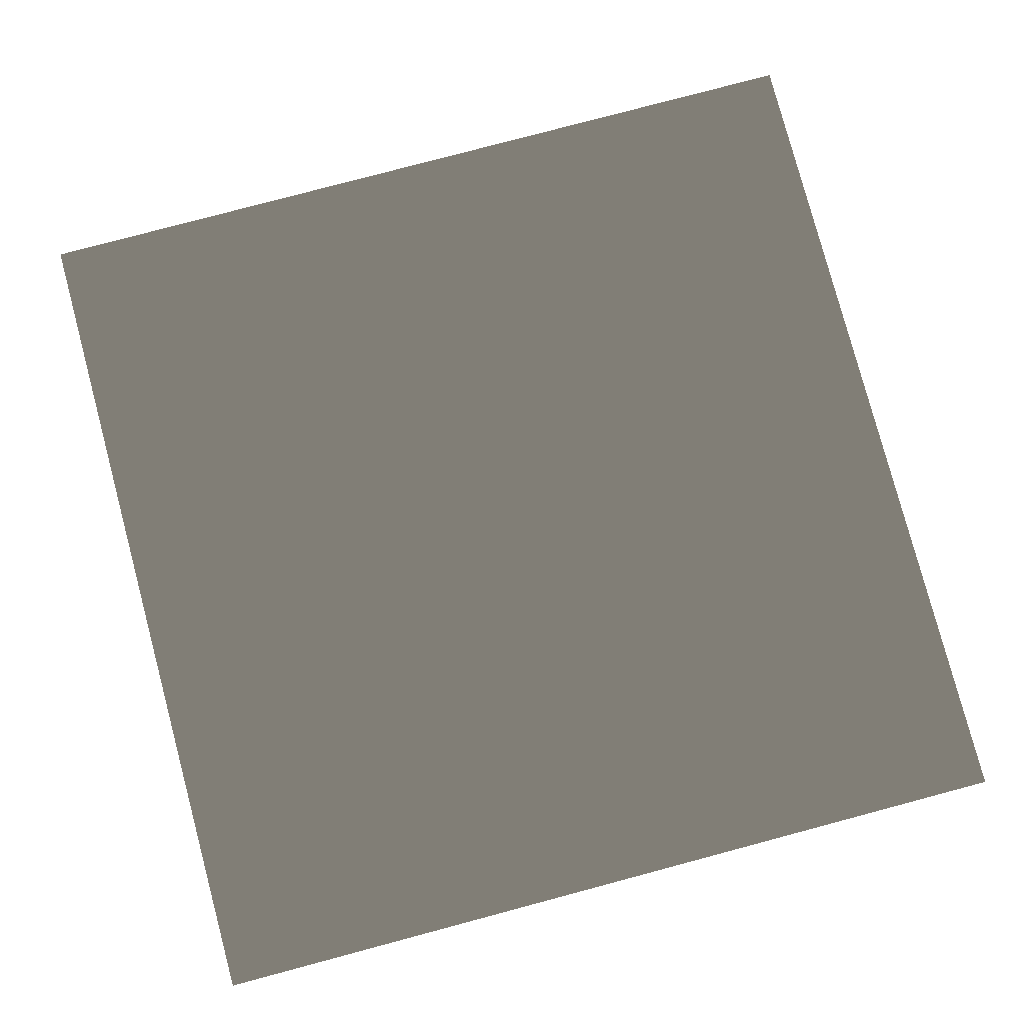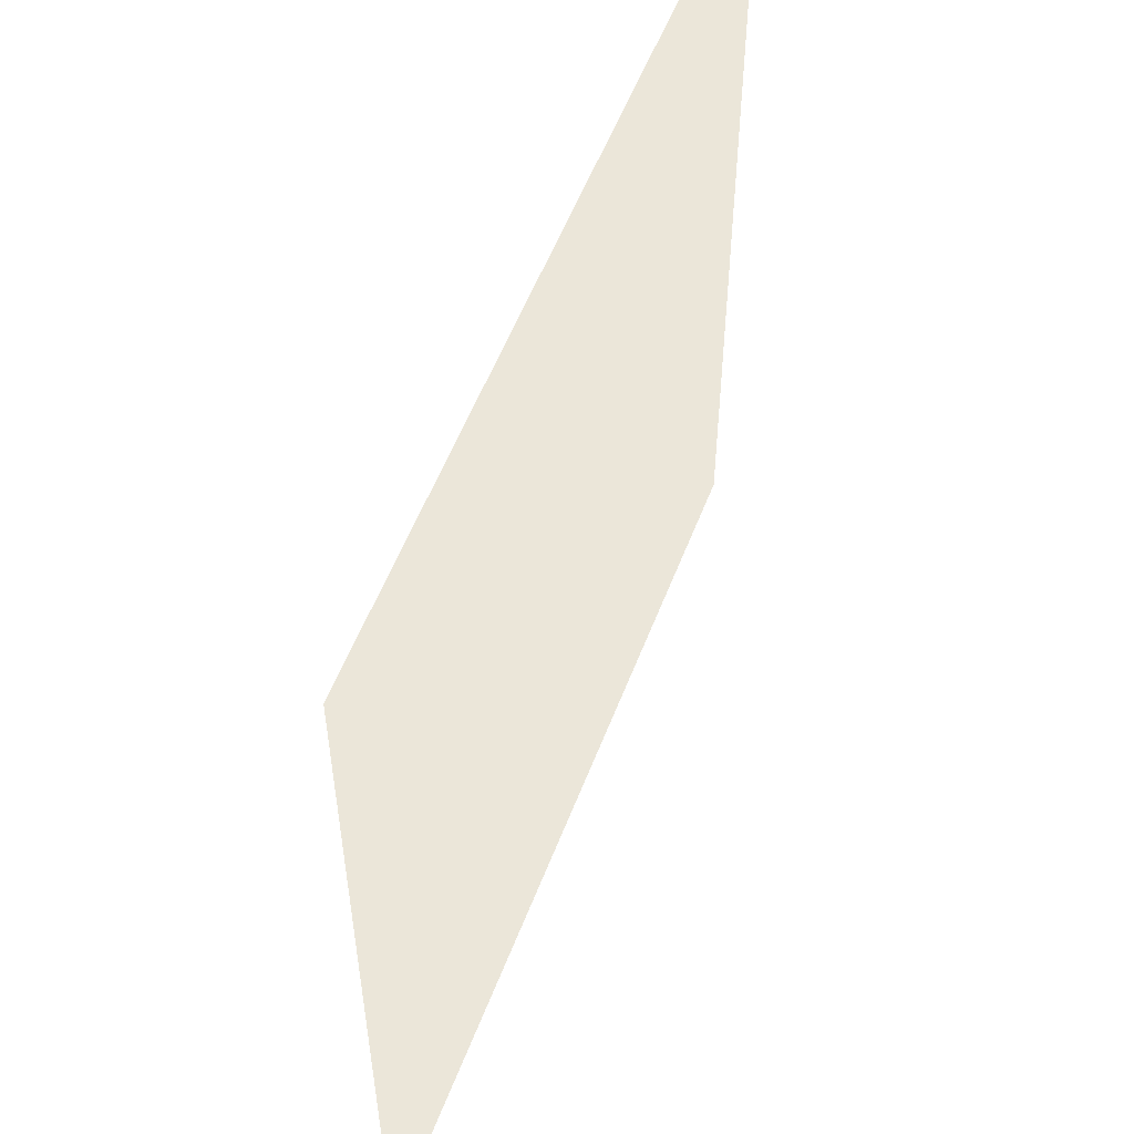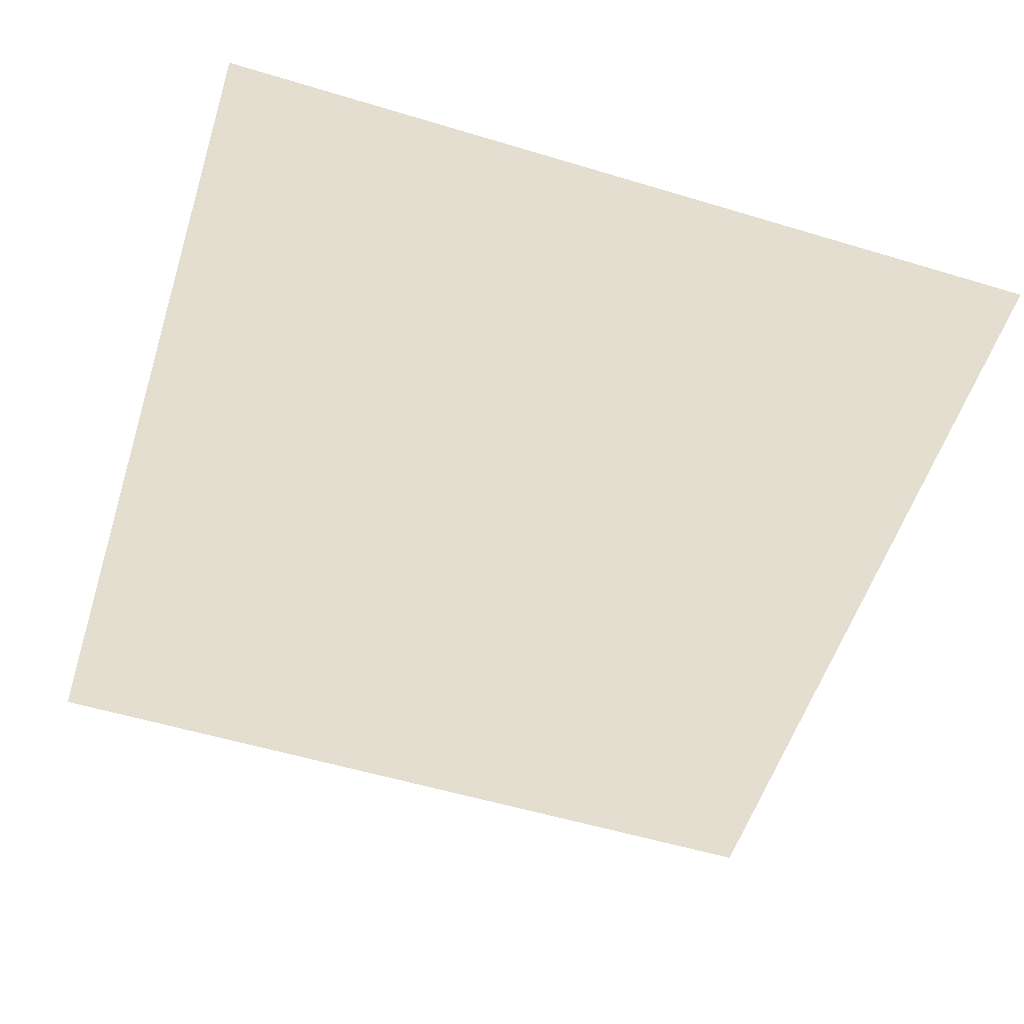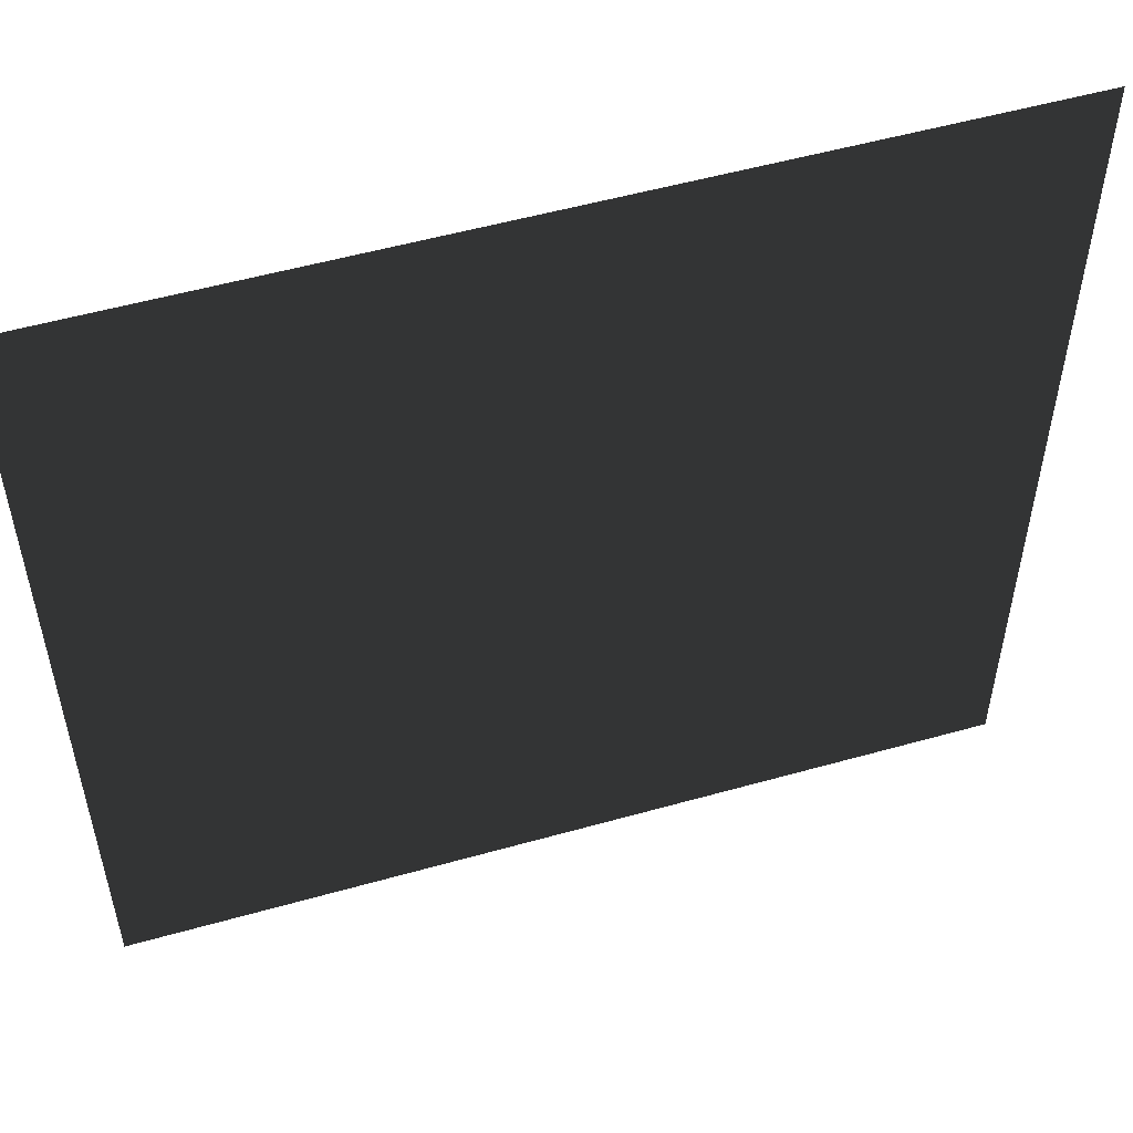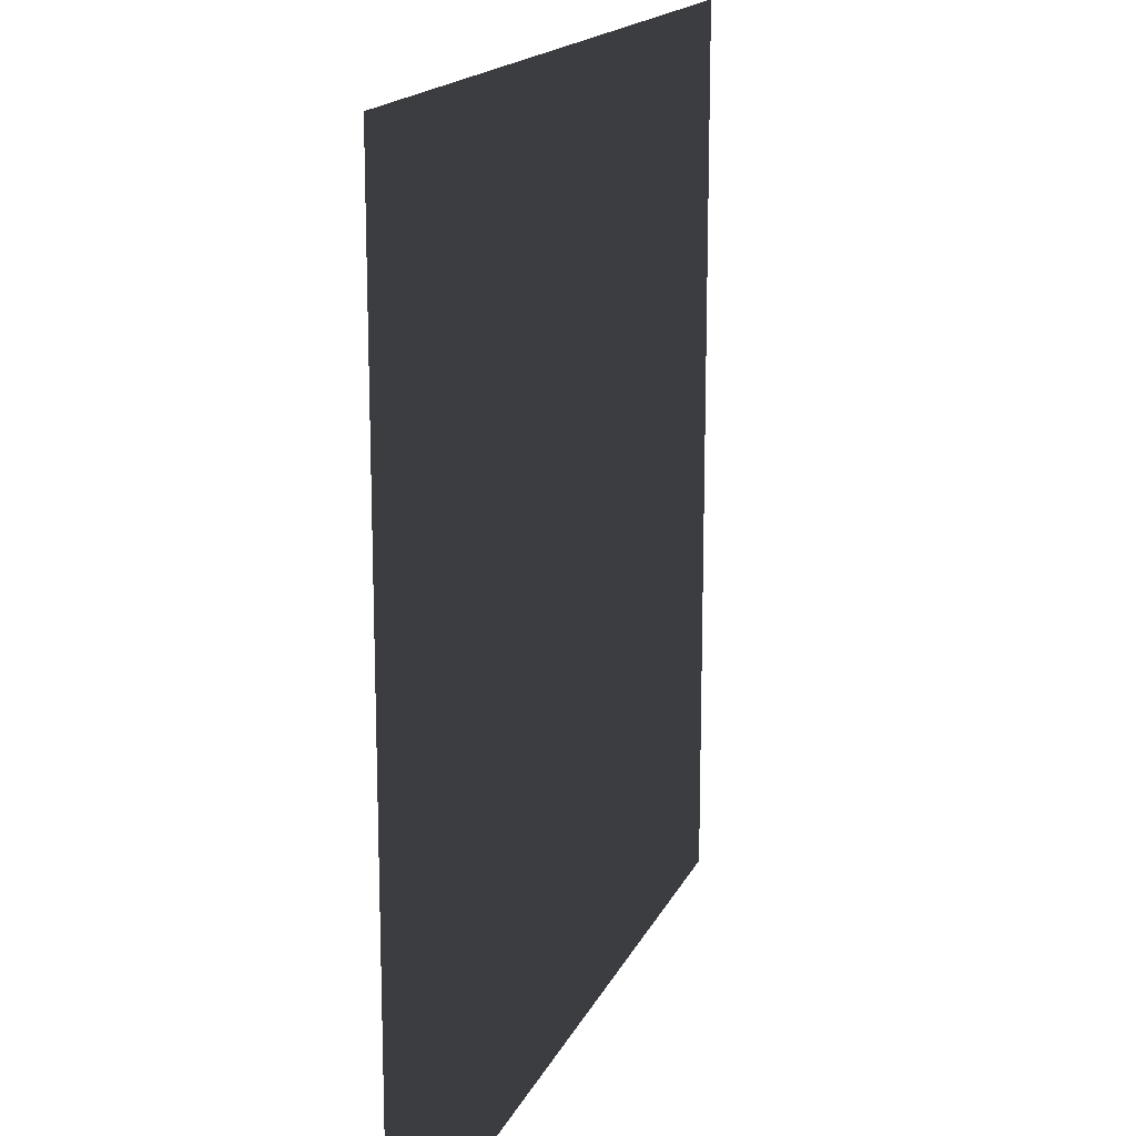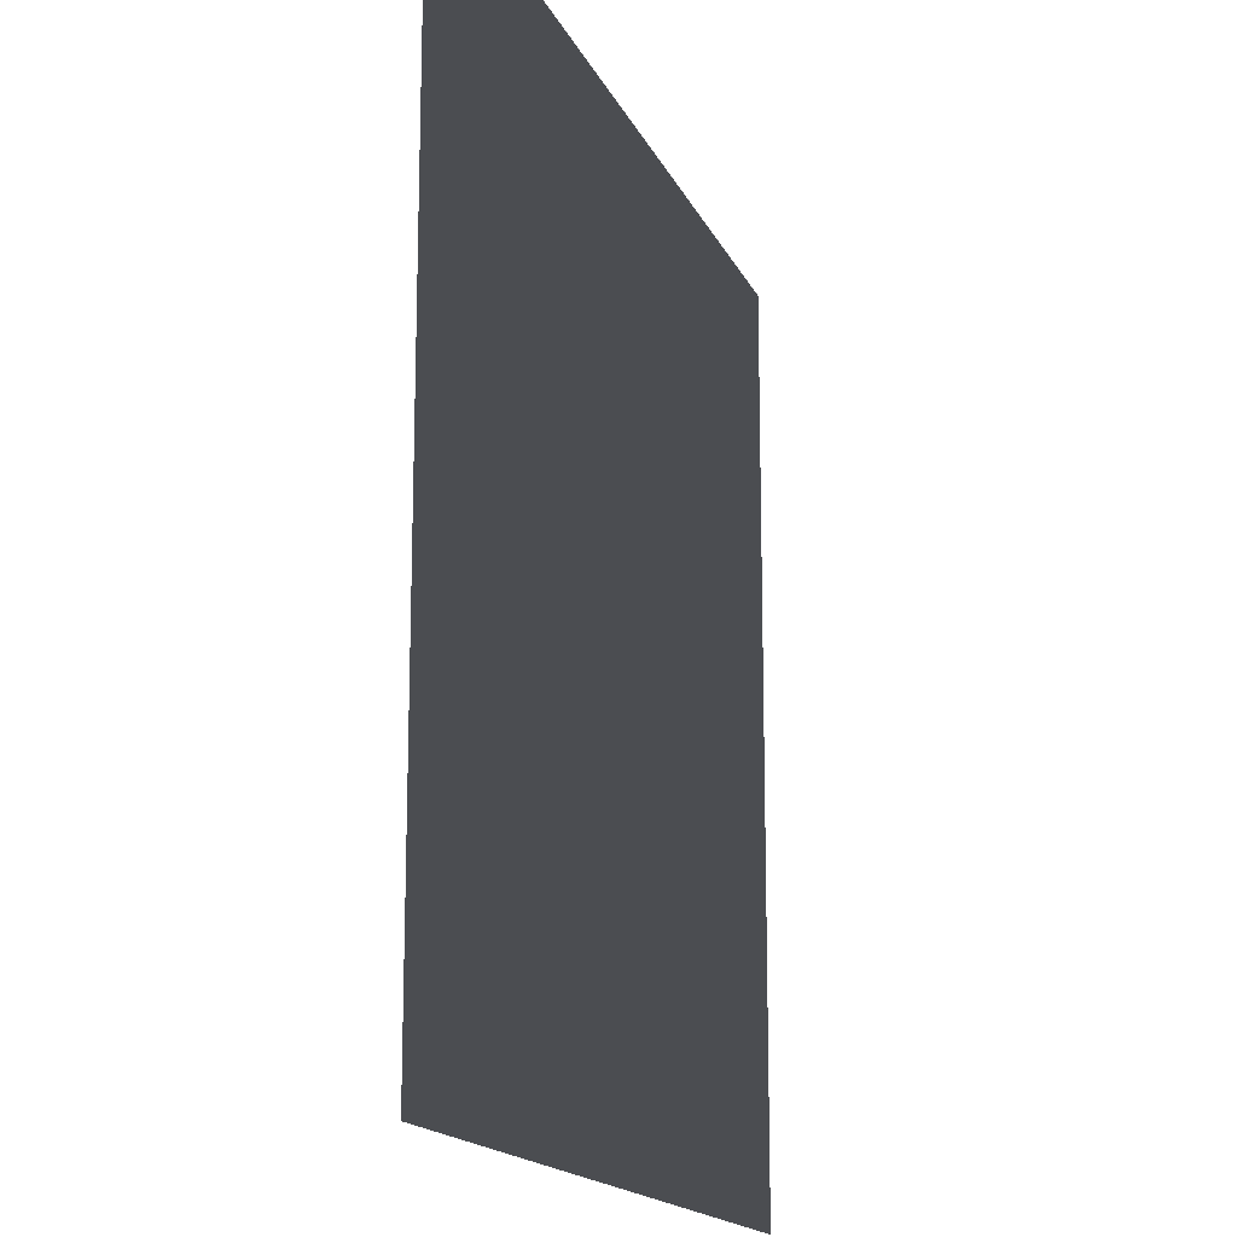
<metadata>
{"format":"obj","ext":"obj","renderer":"f3d","projection":"perspective","resolution":1024,"background":"white","views":[{"elev":79.6,"azim":165.1,"up":"+Y"},{"elev":55.3,"azim":110.8,"up":"+Z"},{"elev":-55.5,"azim":162.4,"up":"+Y"},{"elev":53.7,"azim":-16.7,"up":"+Z"},{"elev":16.4,"azim":-72.0,"up":"+Z"},{"elev":-16.0,"azim":-72.4,"up":"+Z"}]}
</metadata>
<code>
o Cosito
v 1 0 1
v 1 0 -1
v -1 0 -1
v -1 0 1
f 1 2 3
f 1 3 4

</code>
